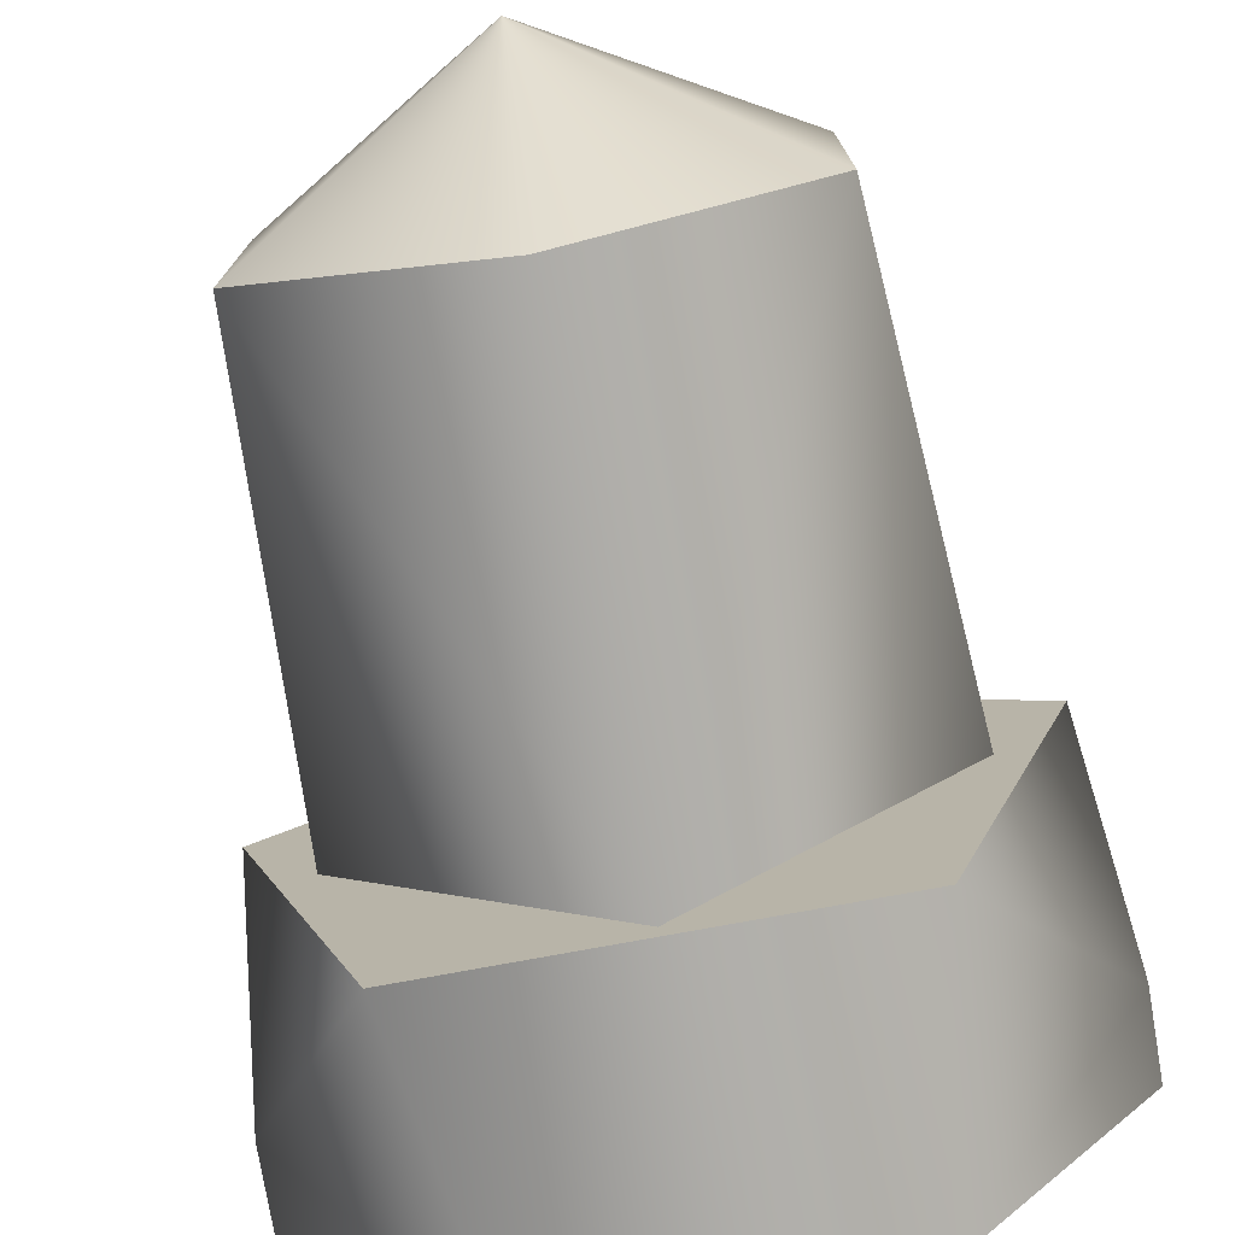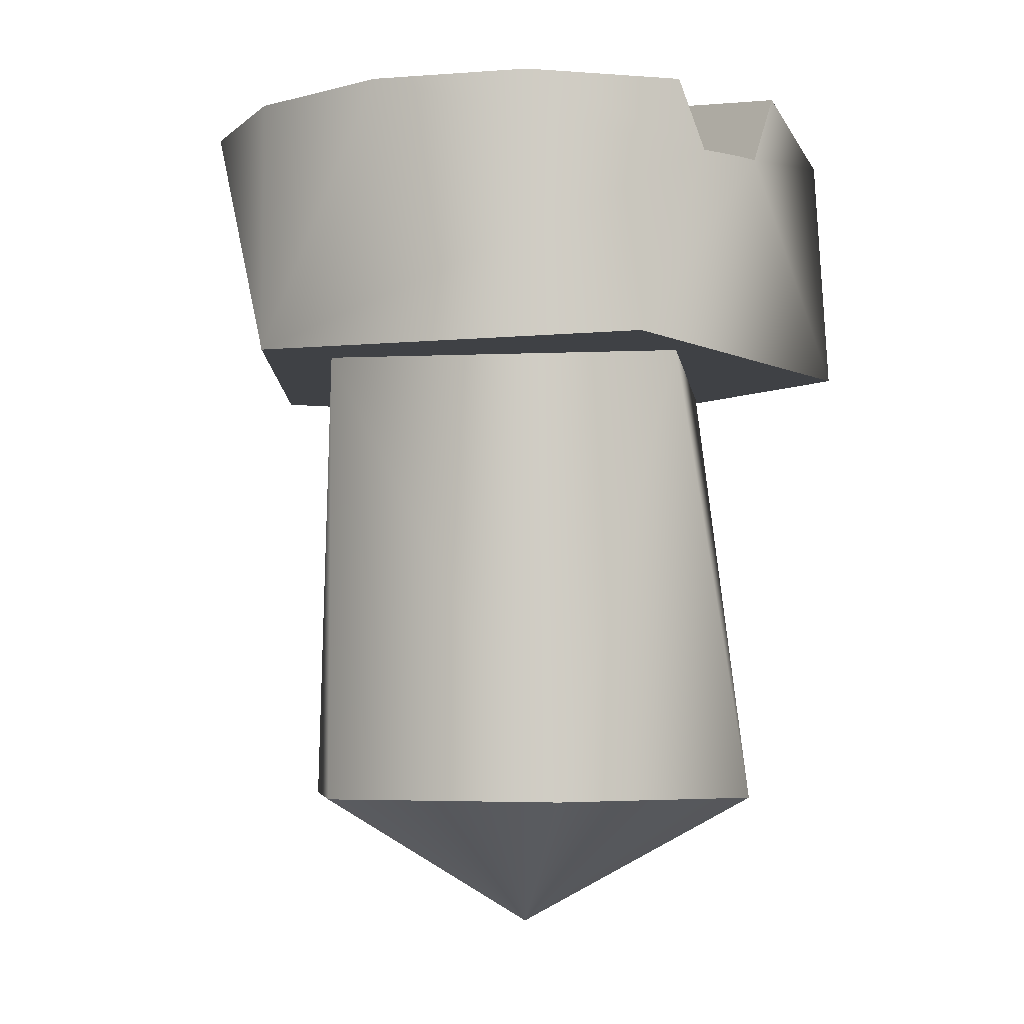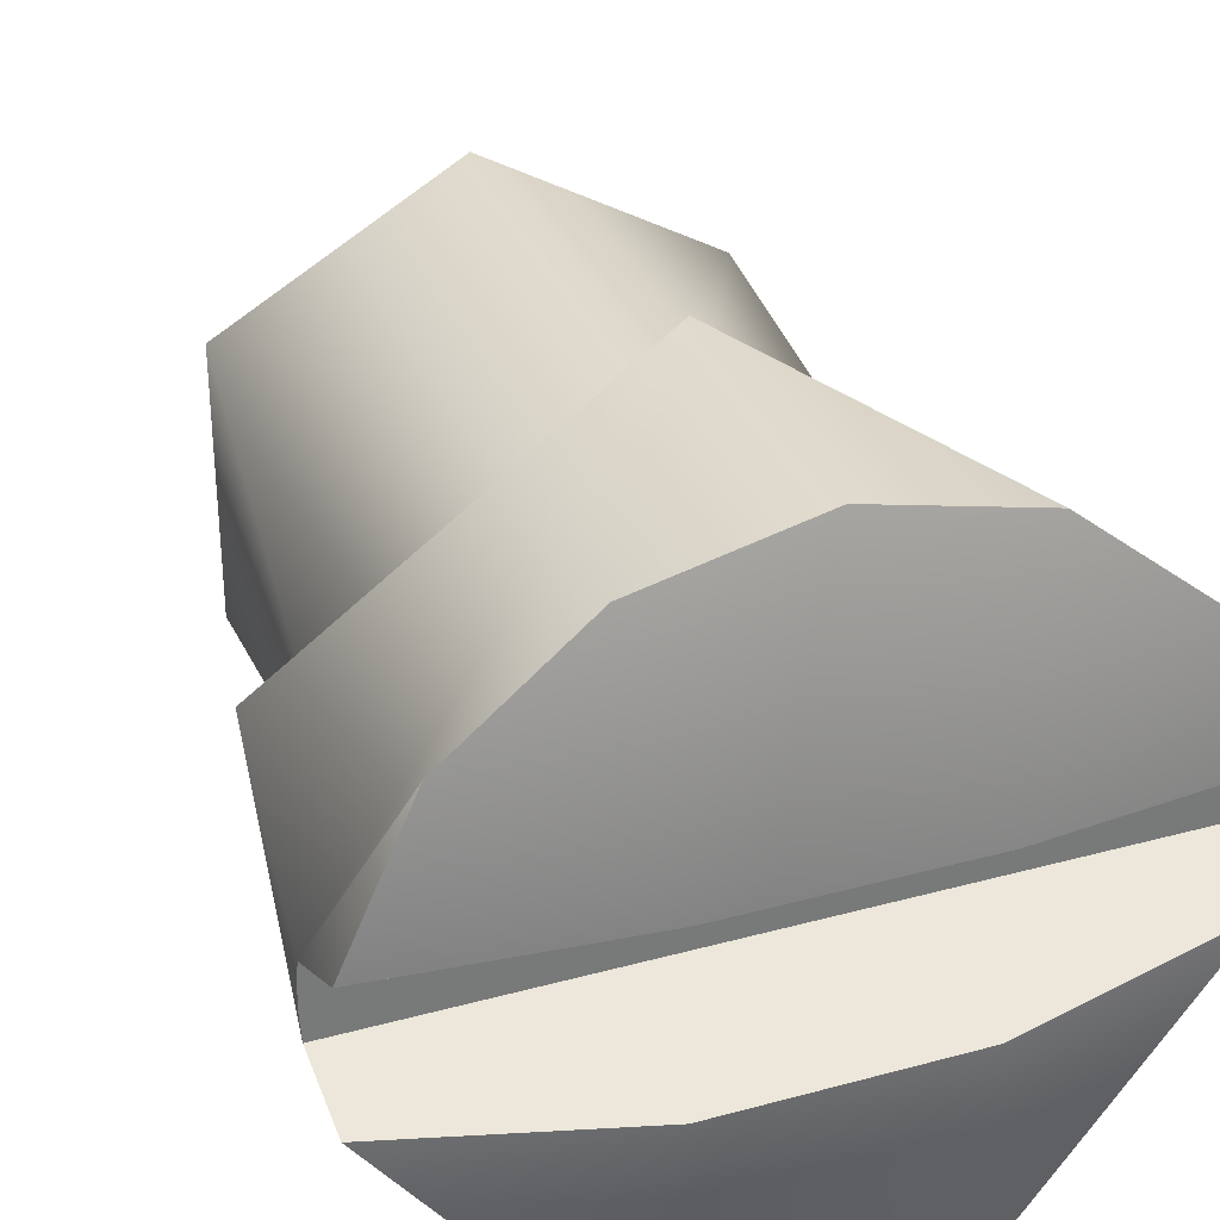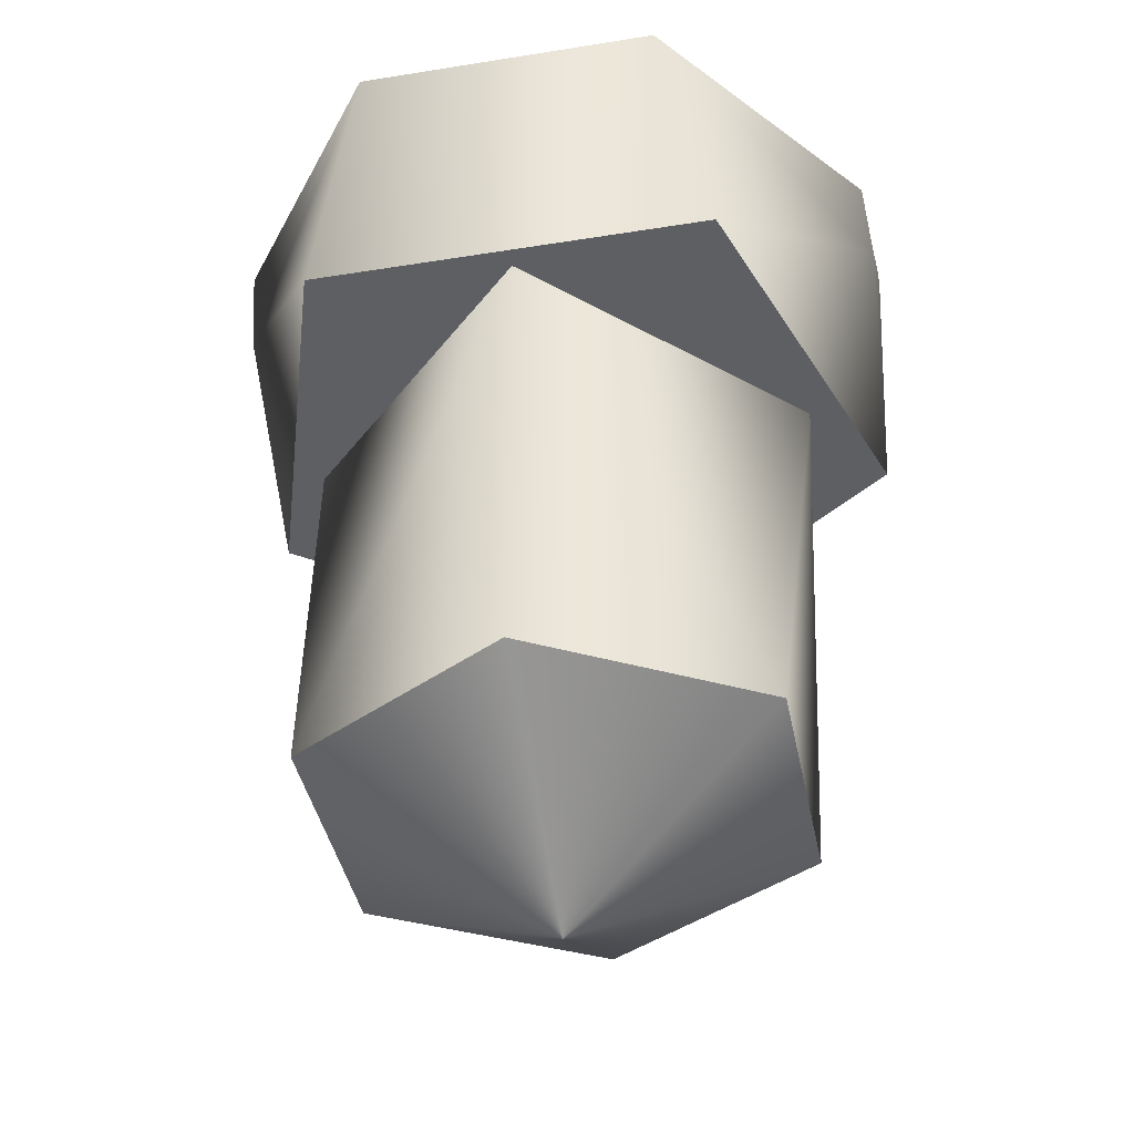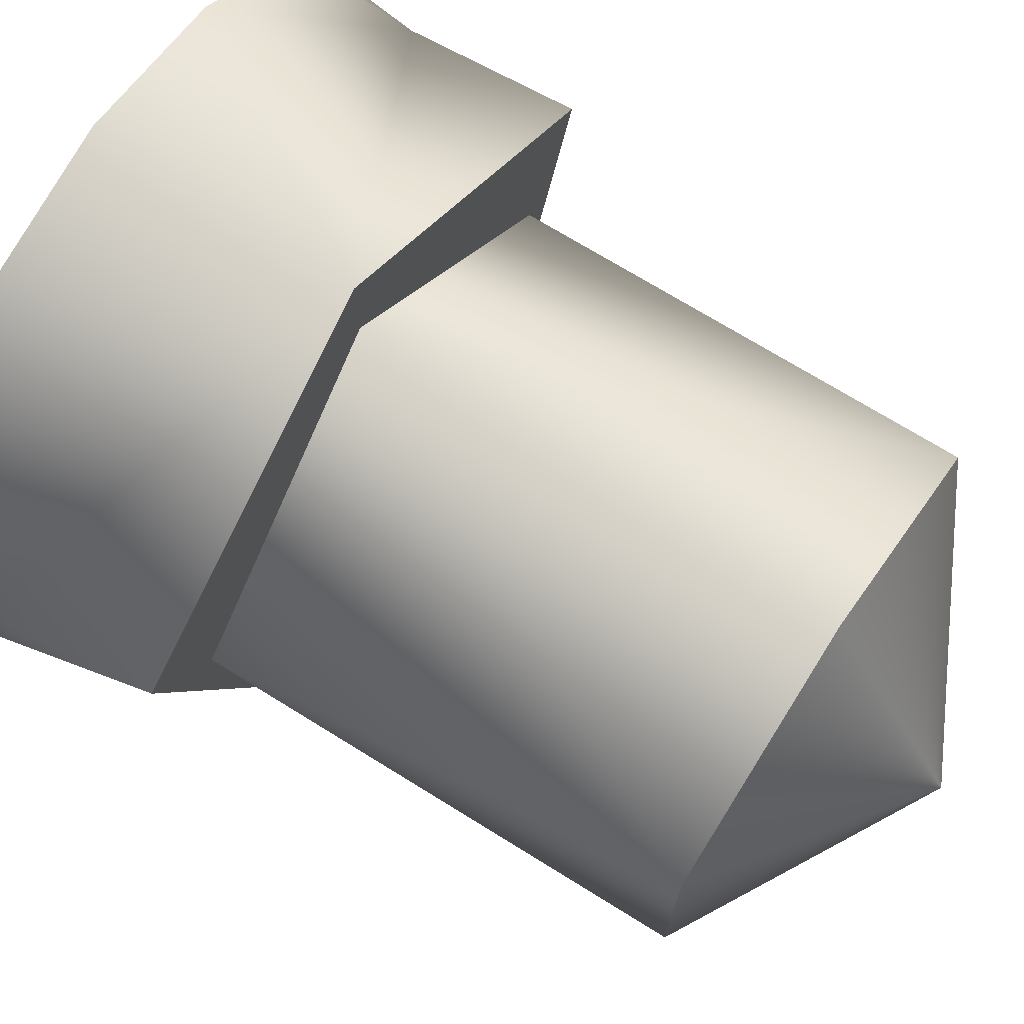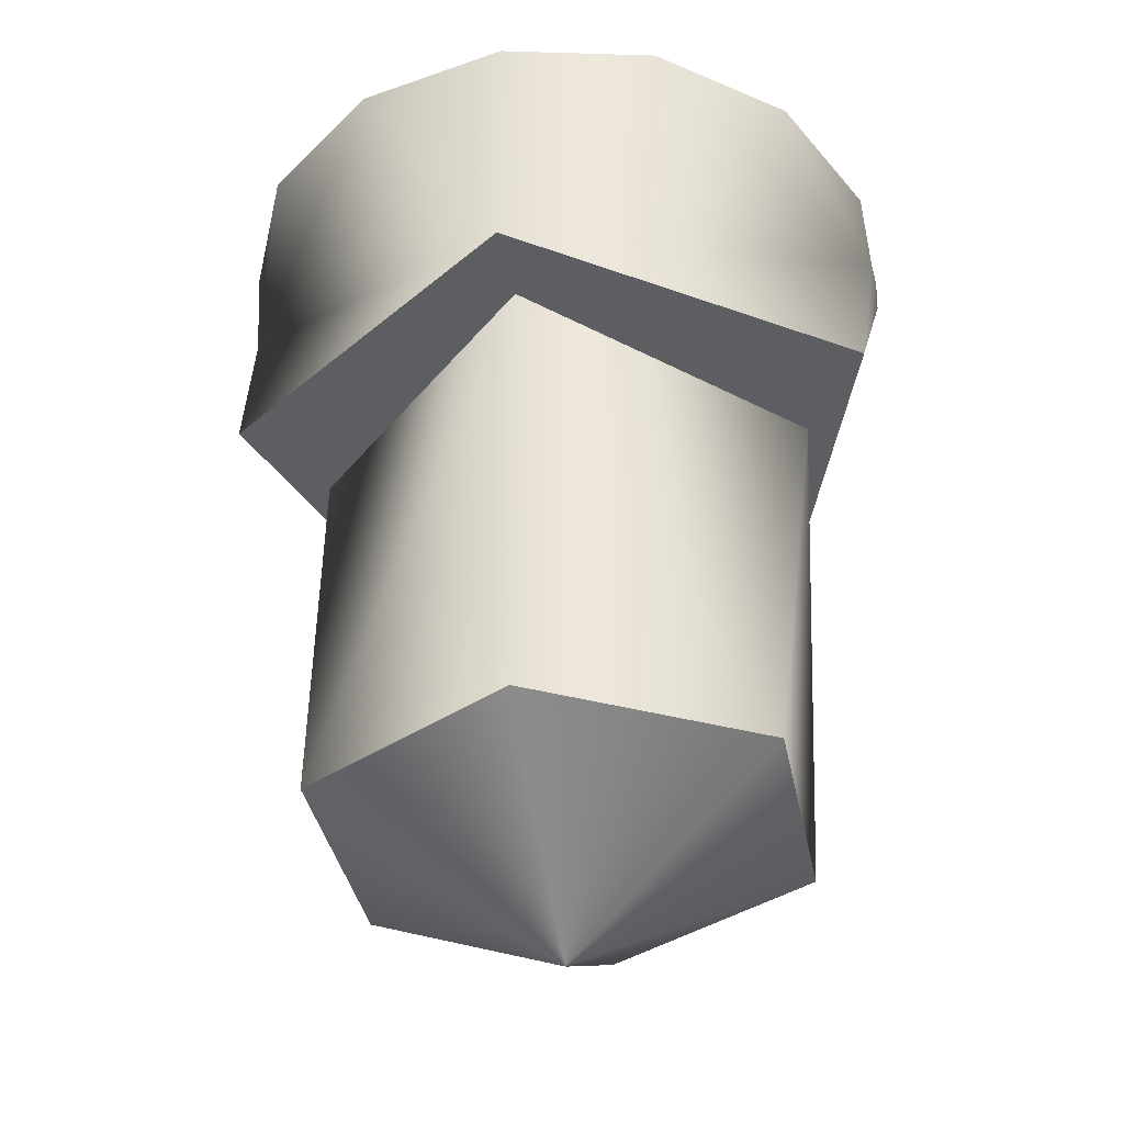
<metadata>
{"format":"obj","ext":"obj","renderer":"f3d","projection":"perspective","resolution":1024,"background":"white","views":[{"elev":-76.2,"azim":-169.5,"up":"+Y"},{"elev":-5.4,"azim":-127.2,"up":"+Z"},{"elev":33.1,"azim":-20.6,"up":"+Y"},{"elev":-41.0,"azim":11.1,"up":"+Z"},{"elev":72.2,"azim":123.4,"up":"+Y"},{"elev":-37.4,"azim":-169.0,"up":"+Z"}]}
</metadata>
<code>
g Face_1
v 0.07325 -0.0945 -0.02485
v 0.07515 -0.09588 -0.02485
v 0.07443 -0.09812 -0.02485
v 0.07207 -0.09812 -0.02485
v 0.07135 -0.09588 -0.02485
v 0.07325 -0.0945 -0.02485
v 0.07325 -0.0945 -0.02335
v 0.07522 -0.09613 -0.02335
v 0.07484 -0.09529 -0.02335
v 0.07414 -0.09471 -0.02335
v 0.07524 -0.0963 -0.02375
v 0.07524 -0.0967 -0.02375
v 0.07525 -0.09657 -0.02375
v 0.07525 -0.09643 -0.02375
v 0.07522 -0.09687 -0.02335
v 0.07128 -0.09687 -0.02335
v 0.07236 -0.09829 -0.02335
v 0.07414 -0.09829 -0.02335
v 0.07126 -0.0967 -0.02375
v 0.07126 -0.0963 -0.02375
v 0.07125 -0.09643 -0.02375
v 0.07125 -0.09657 -0.02375
v 0.07128 -0.09613 -0.02335
v 0.07325 -0.0945 -0.02335
v 0.07236 -0.09471 -0.02335
v 0.07166 -0.09529 -0.02335
f 11 9 8
f 11 10 9
f 1 7 10
f 1 10 11
f 18 12 15
f 2 13 12
f 2 14 13
f 2 11 14
f 2 1 11
f 3 12 18
f 3 2 12
f 19 17 16
f 20 23 26
f 25 20 26
f 4 18 17
f 4 3 18
f 4 17 19
f 5 21 20
f 5 22 21
f 5 19 22
f 5 4 19
f 6 25 24
f 6 20 25
f 6 5 20
g Face_2
v 0.07524 -0.0963 -0.02375
v 0.07522 -0.09613 -0.02335
v 0.07126 -0.0963 -0.02375
v 0.07128 -0.09613 -0.02335
v 0.07259 -0.09602 -0.0231
v 0.07391 -0.09602 -0.0231
f 31 30 29
f 27 32 31
f 27 31 29
f 28 32 27
g Face_3
v 0.07126 -0.0967 -0.02375
v 0.07128 -0.09687 -0.02335
v 0.07524 -0.0967 -0.02375
v 0.07522 -0.09687 -0.02335
v 0.07391 -0.09698 -0.0231
v 0.07259 -0.09698 -0.0231
f 38 33 34
f 35 37 36
f 35 38 37
f 35 33 38
g Face_4
v 0.07325 -0.095 -0.02485
v 0.07475 -0.0965 -0.02485
v 0.07325 -0.098 -0.02485
v 0.07175 -0.0965 -0.02485
v 0.07325 -0.095 -0.02485
v 0.07325 -0.095 -0.02755
v 0.07195 -0.09575 -0.02755
v 0.07195 -0.09725 -0.02755
v 0.07325 -0.098 -0.02755
v 0.07455 -0.09725 -0.02755
v 0.07455 -0.09575 -0.02755
v 0.07325 -0.095 -0.02755
f 49 39 40
f 49 50 39
f 48 40 41
f 48 49 40
f 47 48 41
f 46 41 42
f 46 47 41
f 45 42 43
f 45 46 42
f 44 45 43
g Face_5
v 0.07325 -0.0945 -0.02485
v 0.07515 -0.09588 -0.02485
v 0.07443 -0.09812 -0.02485
v 0.07207 -0.09812 -0.02485
v 0.07135 -0.09588 -0.02485
v 0.07325 -0.095 -0.02485
v 0.07475 -0.0965 -0.02485
v 0.07325 -0.098 -0.02485
v 0.07175 -0.0965 -0.02485
f 58 54 59
f 55 59 54
f 56 59 55
f 57 53 58
f 51 56 55
f 52 57 56
f 52 56 51
f 52 53 57
f 53 54 58
g Face_6
v 0.07325 -0.098 -0.02755
v 0.07455 -0.09725 -0.02755
v 0.07455 -0.09575 -0.02755
v 0.07325 -0.095 -0.02755
v 0.07325 -0.095 -0.02755
v 0.07195 -0.09575 -0.02755
v 0.07195 -0.09725 -0.02755
v 0.07325 -0.0965 -0.02835
v 0.07325 -0.0965 -0.02835
f 65 64 67
f 66 65 67
f 60 66 67
f 68 60 67
f 61 60 68
f 62 61 68
f 63 62 68
g Face_7
v 0.07126 -0.0963 -0.02375
v 0.07125 -0.09643 -0.02375
v 0.07125 -0.09657 -0.02375
v 0.07126 -0.0967 -0.02375
v 0.07524 -0.0963 -0.02375
v 0.07524 -0.0967 -0.02375
v 0.07525 -0.09657 -0.02375
v 0.07525 -0.09643 -0.02375
f 69 70 71
f 69 71 72
f 69 74 75
f 69 75 76
f 69 76 73
f 69 72 74
g Face_8
v 0.07522 -0.09687 -0.02335
v 0.07391 -0.09698 -0.0231
v 0.07259 -0.09698 -0.0231
v 0.07128 -0.09687 -0.02335
v 0.07236 -0.09829 -0.02335
v 0.07414 -0.09829 -0.02335
f 78 82 77
f 79 81 82
f 79 82 78
f 80 81 79
g Face_9
v 0.07128 -0.09613 -0.02335
v 0.07259 -0.09602 -0.0231
v 0.07391 -0.09602 -0.0231
v 0.07522 -0.09613 -0.02335
v 0.07484 -0.09529 -0.02335
v 0.07414 -0.09471 -0.02335
v 0.07325 -0.0945 -0.02335
v 0.07236 -0.09471 -0.02335
v 0.07166 -0.09529 -0.02335
f 85 86 87
f 88 85 87
f 89 84 85
f 89 85 88
f 90 84 89
f 91 83 84
f 91 84 90

</code>
